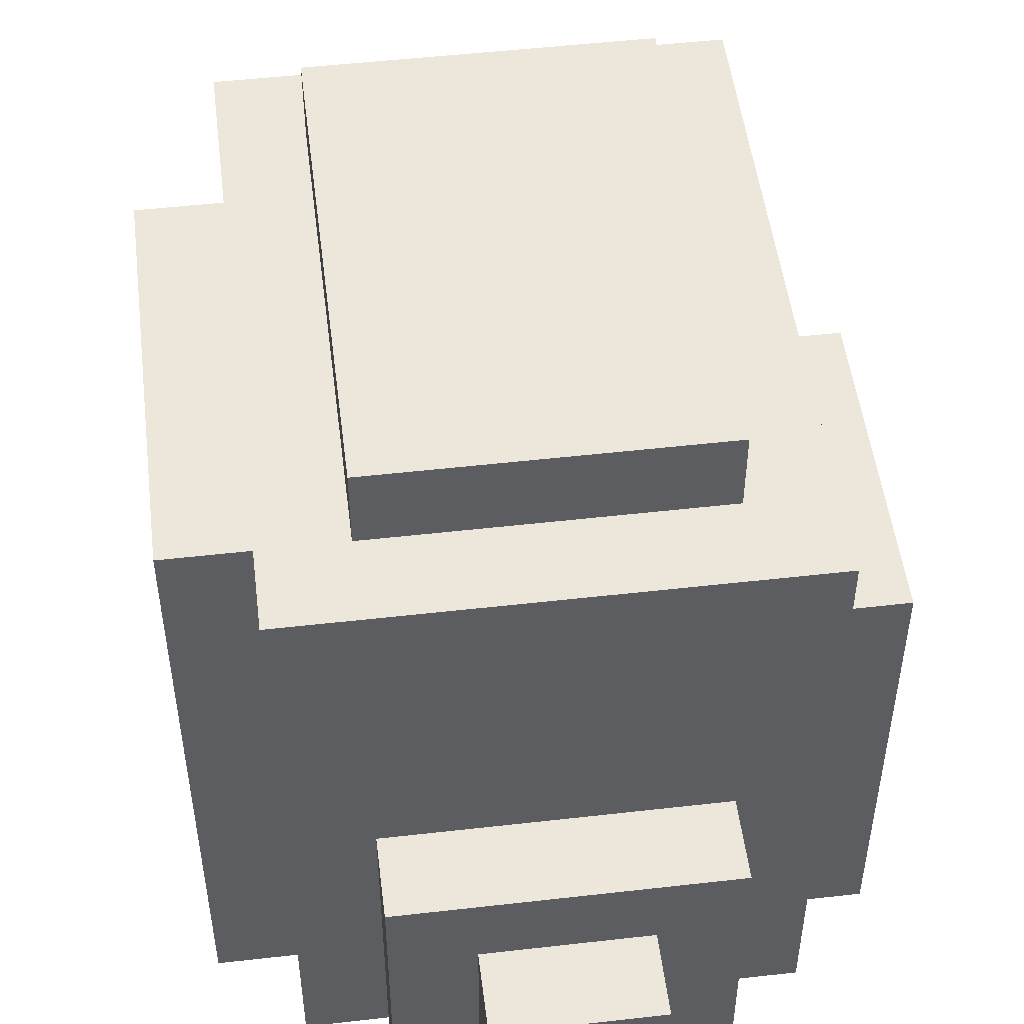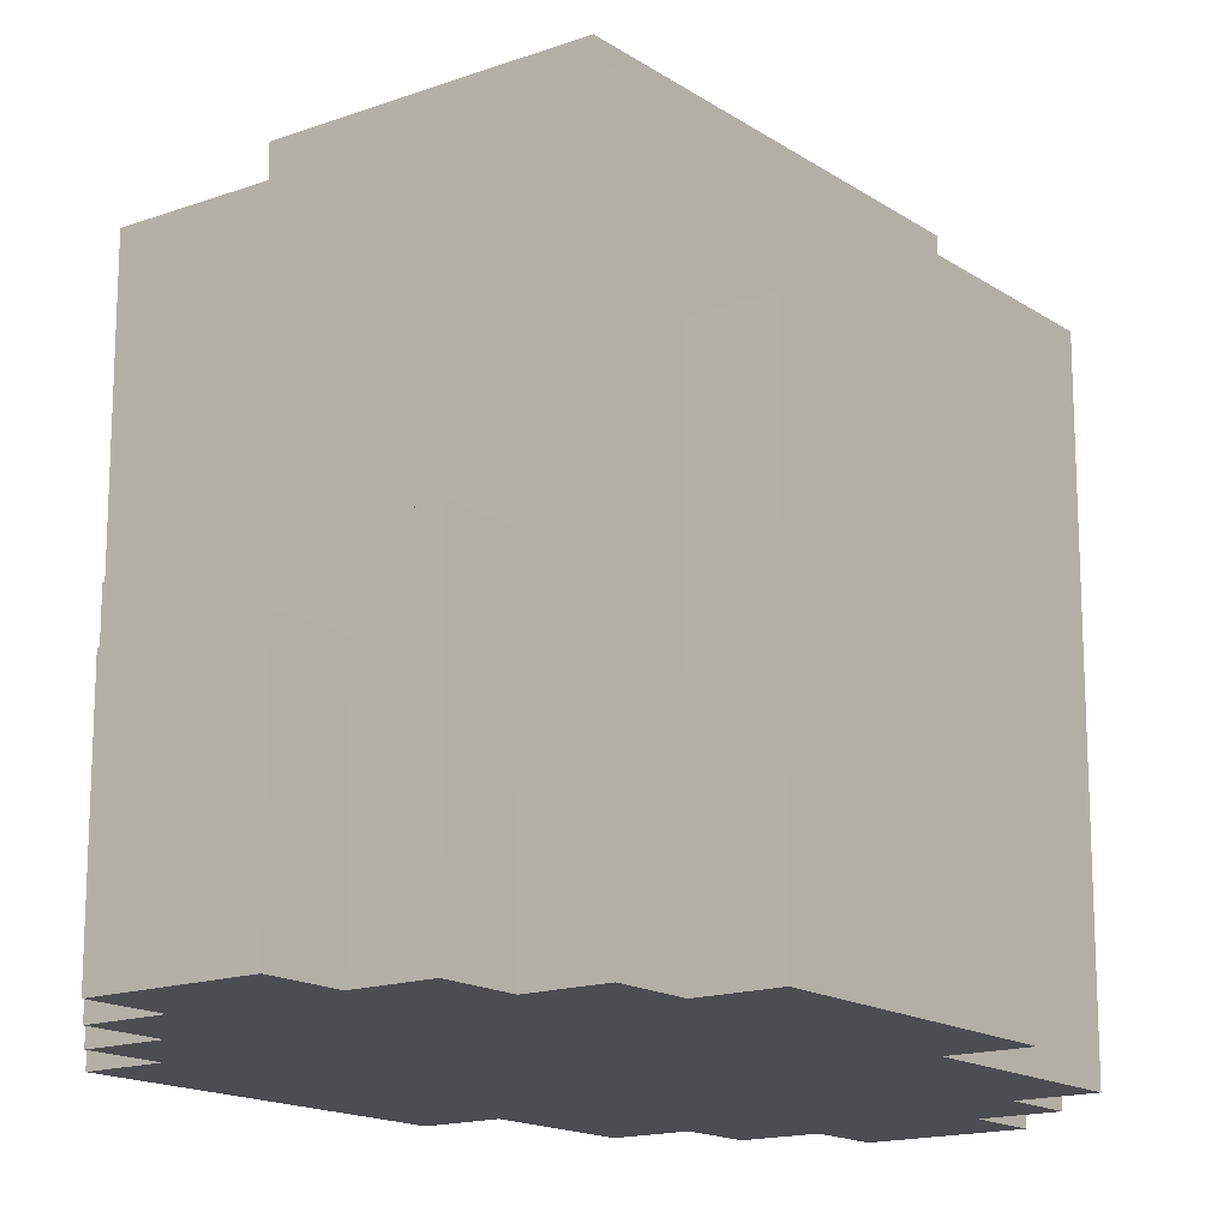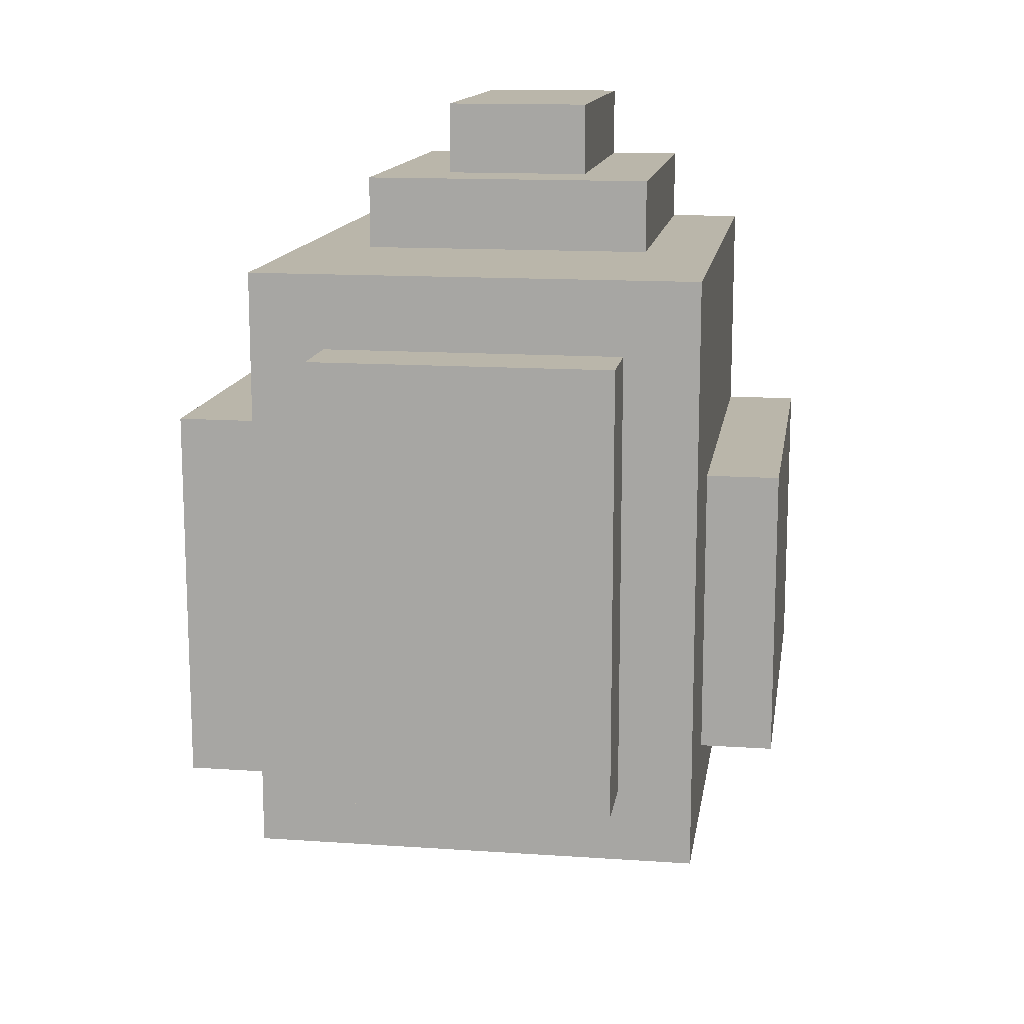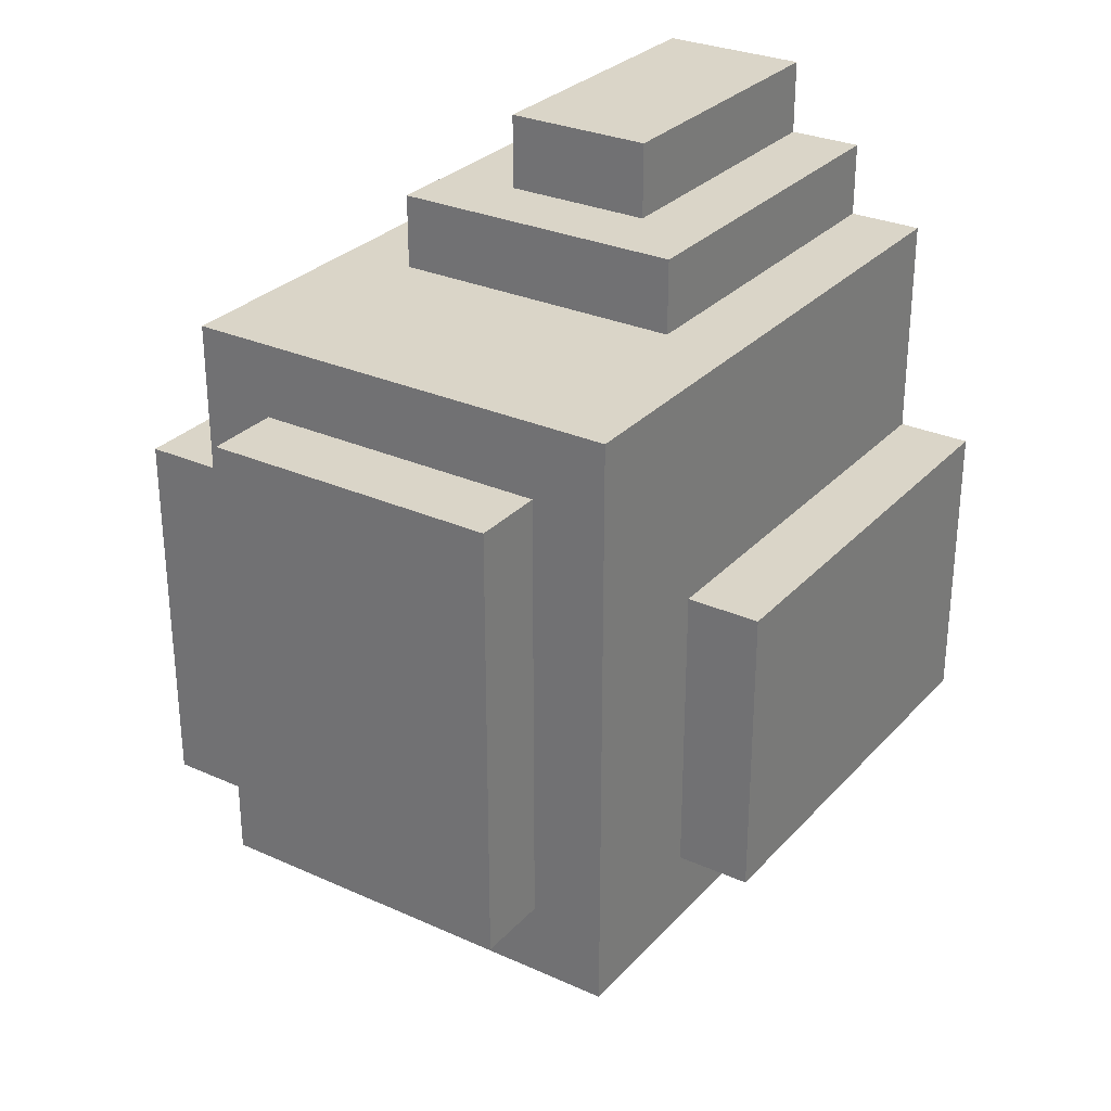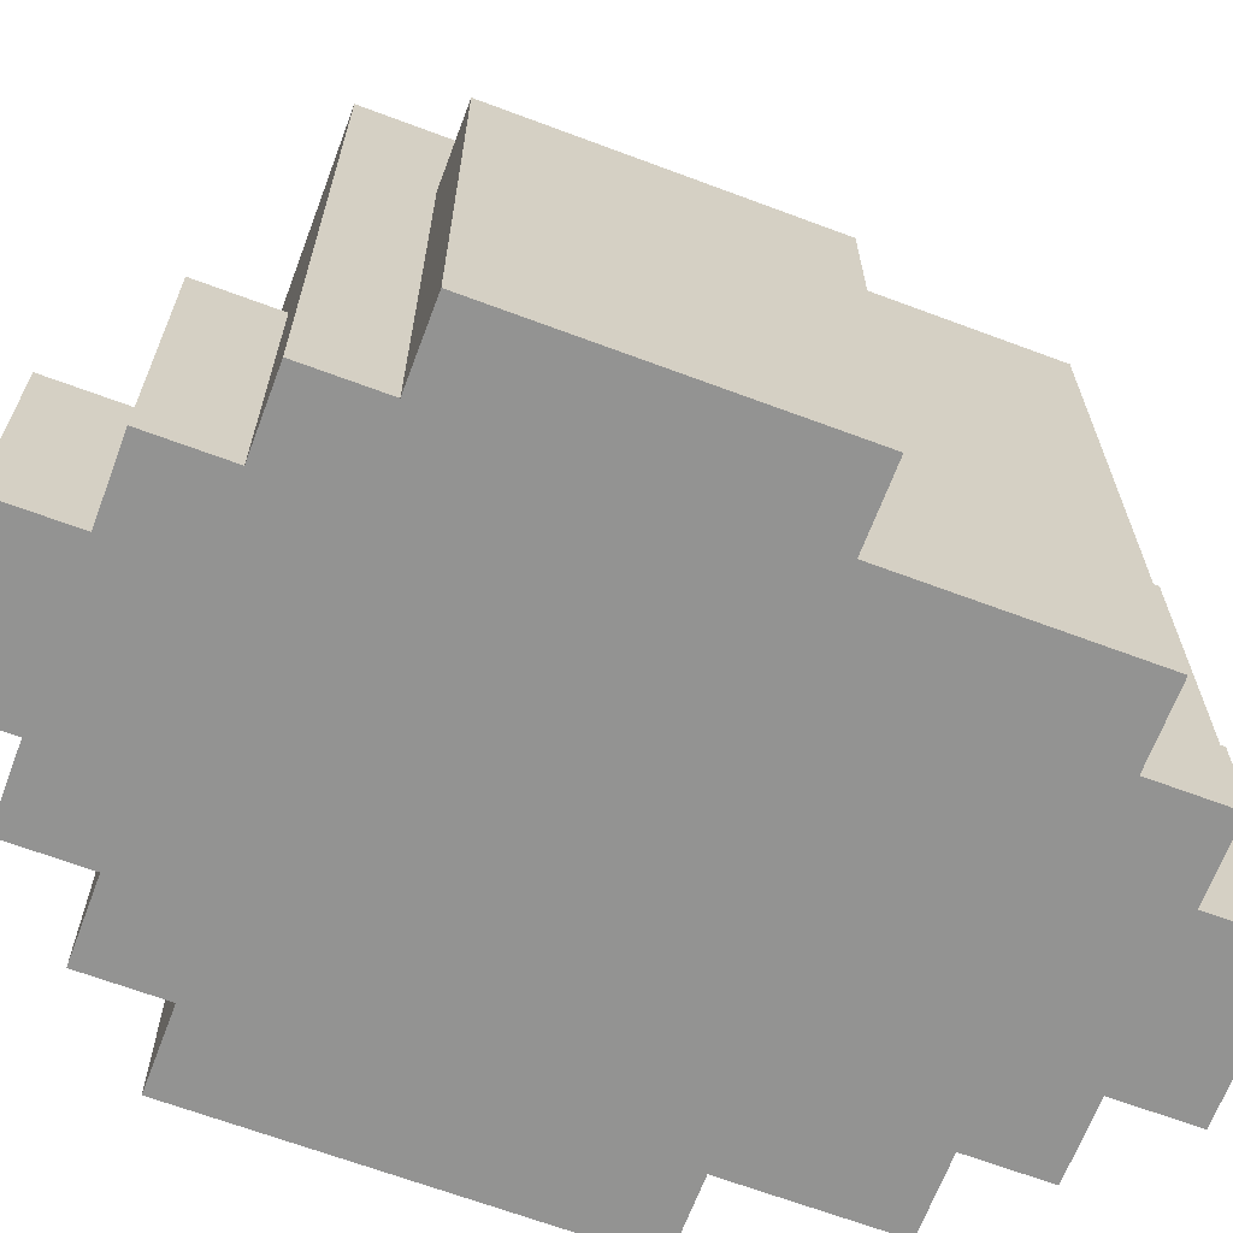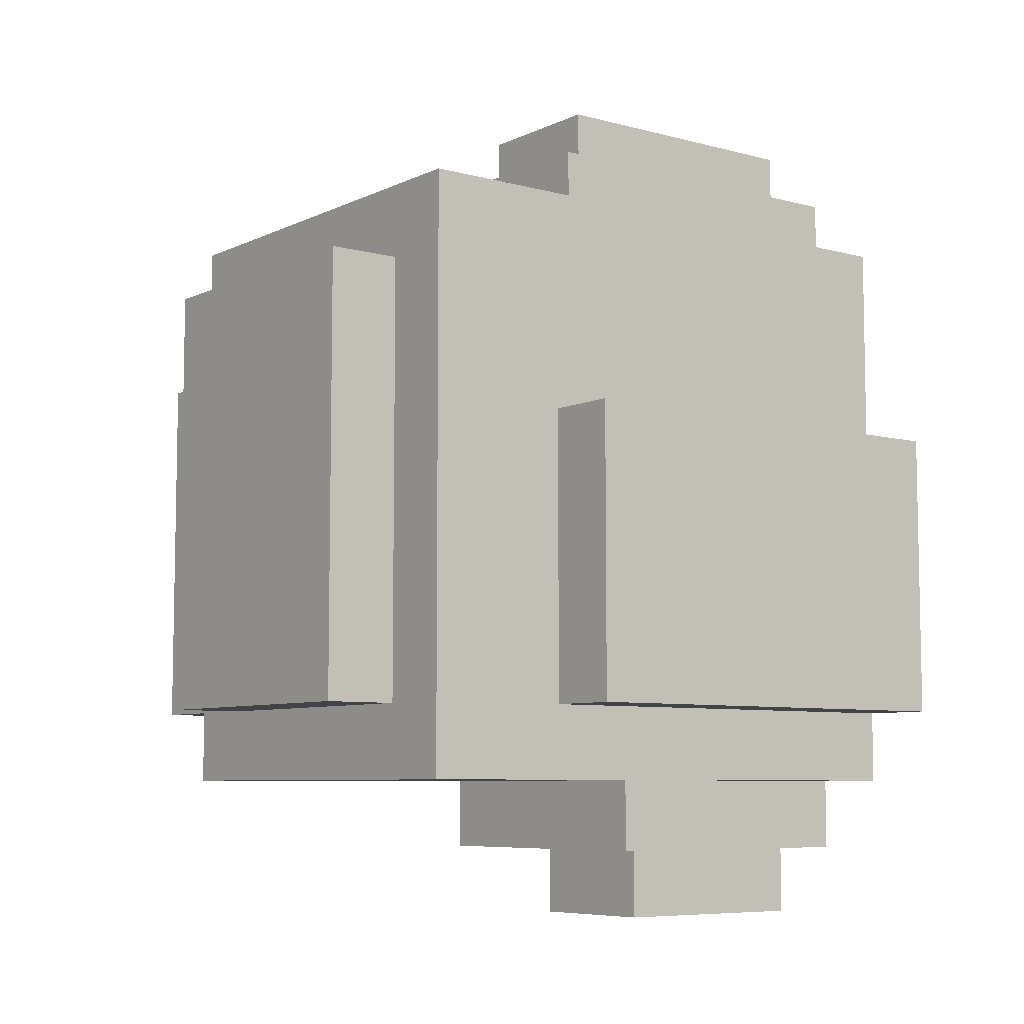
<metadata>
{"format":"obj","ext":"obj","renderer":"f3d","projection":"perspective","resolution":1024,"background":"white","views":[{"elev":50.9,"azim":172.9,"up":"+Y"},{"elev":-16.0,"azim":-143.2,"up":"+Y"},{"elev":13.8,"azim":-171.3,"up":"+Z"},{"elev":29.2,"azim":-146.4,"up":"+Z"},{"elev":-66.7,"azim":-110.6,"up":"+Y"},{"elev":-7.2,"azim":-127.3,"up":"+Z"}]}
</metadata>
<code>
v -4 0 1
v -4 0 -3
v -4 6 1
v -4 6 -3
v -3 0 4
v -3 0 1
v -3 0 -3
v -3 0 -4
v -3 4 4
v -3 4 3
v -3 6 3
v -3 6 1
v -3 6 -0
v -3 6 -3
v -3 6 -4
v -3 7 4
v -3 7 3
v -3 7 -0
v -3 7 -2
v -3 8 4
v -3 8 -2
v -3 8 -4
v -2 0 5
v -2 0 4
v -2 0 -4
v -2 0 -5
v -2 4 4
v -2 4 -4
v -2 4 -5
v -2 5 5
v -2 5 4
v -2 8 3
v -2 8 -2
v -2 8 -3
v -2 9 3
v -2 9 -3
v -1 0 6
v -1 0 5
v -1 0 -5
v -1 0 -6
v -1 3 -5
v -1 3 -6
v -1 4 6
v -1 4 5
v 1 0 6
v 1 0 5
v 1 0 -5
v 1 0 -6
v 1 3 -5
v 1 3 -6
v 1 4 6
v 1 4 5
v 2 0 5
v 2 0 4
v 2 0 -4
v 2 0 -5
v 2 4 4
v 2 4 -4
v 2 4 -5
v 2 5 5
v 2 5 4
v 2 8 3
v 2 8 -1
v 2 8 -3
v 2 9 3
v 2 9 -3
v 3 0 4
v 3 0 2
v 3 0 -3
v 3 0 -4
v 3 4 4
v 3 4 3
v 3 5 -3
v 3 5 -4
v 3 7 4
v 3 7 3
v 3 7 2
v 3 7 -3
v 3 8 4
v 3 8 2
v 3 8 -3
v 3 8 -4
v 4 0 2
v 4 0 -3
v 4 7 2
v 4 7 -1
v 4 7 -3
v 4 8 2
v 4 8 -1
v 4 8 -3
v -1 0 6
v -1 4 6
v 1 0 6
v 1 4 6
v -2 0 5
v -2 5 5
v -1 0 5
v -1 4 5
v 1 0 5
v 1 4 5
v 2 0 5
v 2 5 5
v -3 0 4
v -3 4 4
v -3 7 4
v -3 8 4
v -2 0 4
v -2 4 4
v -2 5 4
v 2 0 4
v 2 4 4
v 2 5 4
v 3 0 4
v 3 4 4
v 3 7 4
v 3 8 4
v -2 8 3
v -2 9 3
v 2 8 3
v 2 9 3
v 3 0 2
v 3 7 2
v 3 8 2
v 4 0 2
v 4 7 2
v 4 8 2
v -4 0 1
v -4 6 1
v -3 0 1
v -3 6 1
v -4 0 -3
v -4 6 -3
v -3 0 -3
v -3 6 -3
v -2 8 -3
v -2 9 -3
v 2 8 -3
v 2 9 -3
v 3 0 -3
v 3 5 -3
v 3 7 -3
v 3 8 -3
v 4 0 -3
v 4 7 -3
v 4 8 -3
v -3 0 -4
v -3 6 -4
v -3 8 -4
v -2 0 -4
v -2 4 -4
v 0 5 -4
v 0 6 -4
v 2 0 -4
v 2 4 -4
v 3 0 -4
v 3 5 -4
v 3 8 -4
v -2 0 -5
v -2 4 -5
v -1 0 -5
v -1 3 -5
v 1 0 -5
v 1 3 -5
v 2 0 -5
v 2 4 -5
v -1 0 -6
v -1 3 -6
v 1 0 -6
v 1 3 -6
v -1 0 6
v 1 0 6
v -2 0 5
v -1 0 5
v 1 0 5
v 2 0 5
v -3 0 4
v -2 0 4
v 2 0 4
v 3 0 4
v 3 0 2
v 4 0 2
v -4 0 1
v -3 0 1
v -4 0 -3
v -3 0 -3
v 3 0 -3
v 4 0 -3
v -3 0 -4
v -2 0 -4
v -1 0 -4
v 1 0 -4
v 2 0 -4
v 3 0 -4
v -2 0 -5
v -1 0 -5
v 1 0 -5
v 2 0 -5
v -1 0 -6
v 1 0 -6
v -1 3 -5
v 1 3 -5
v -1 3 -6
v 1 3 -6
v -1 4 6
v 1 4 6
v -1 4 5
v 1 4 5
v -2 4 -4
v 2 4 -4
v -2 4 -5
v 2 4 -5
v -2 5 5
v 2 5 5
v -2 5 4
v 2 5 4
v -4 6 1
v -3 6 1
v -3 6 -0
v -4 6 -3
v -3 6 -3
v -3 8 4
v 3 8 4
v -2 8 3
v 2 8 3
v 3 8 2
v 4 8 2
v 2 8 -1
v 4 8 -1
v -3 8 -2
v -2 8 -2
v -2 8 -3
v 2 8 -3
v 3 8 -3
v 4 8 -3
v -3 8 -4
v 3 8 -4
v -2 9 3
v 2 9 3
v -2 9 -3
v 2 9 -3
f 3 2 1
f 4 2 3
f 9 6 5
f 10 6 9
f 11 10 9
f 11 6 10
f 12 6 11
f 14 8 7
f 15 8 14
f 16 11 9
f 17 13 12
f 17 11 16
f 17 12 11
f 18 15 14
f 18 13 17
f 18 14 13
f 19 15 18
f 20 17 16
f 20 18 17
f 20 19 18
f 21 15 19
f 21 19 20
f 22 15 21
f 27 24 23
f 28 26 25
f 29 26 28
f 30 27 23
f 31 27 30
f 35 33 32
f 35 34 33
f 36 34 35
f 41 40 39
f 42 40 41
f 43 38 37
f 44 38 43
f 47 48 49
f 49 48 50
f 45 46 51
f 51 46 52
f 53 54 57
f 55 56 58
f 58 56 59
f 53 57 60
f 60 57 61
f 62 63 65
f 63 64 65
f 65 64 66
f 67 68 71
f 71 68 72
f 69 70 73
f 73 70 74
f 71 72 75
f 72 68 76
f 75 72 76
f 76 68 77
f 73 74 78
f 76 77 79
f 75 76 79
f 79 77 80
f 78 74 81
f 81 74 82
f 83 84 85
f 85 84 86
f 86 84 87
f 85 86 88
f 86 87 89
f 88 86 89
f 89 87 90
f 93 92 91
f 94 92 93
f 97 96 95
f 98 96 97
f 100 96 98
f 101 100 99
f 102 96 100
f 102 100 101
f 107 104 103
f 108 105 104
f 108 104 107
f 109 105 108
f 112 105 109
f 113 111 110
f 114 112 111
f 114 111 113
f 115 106 105
f 115 112 114
f 115 105 112
f 116 106 115
f 119 118 117
f 120 118 119
f 124 122 121
f 125 123 122
f 125 122 124
f 126 123 125
f 129 128 127
f 130 128 129
f 131 132 133
f 133 132 134
f 135 136 137
f 137 136 138
f 139 140 143
f 140 141 143
f 141 142 144
f 143 141 144
f 144 142 145
f 146 147 149
f 149 147 150
f 150 147 151
f 147 148 152
f 151 147 152
f 150 151 154
f 153 154 155
f 151 152 156
f 155 154 156
f 154 151 156
f 152 148 157
f 156 152 157
f 158 159 160
f 160 159 161
f 161 159 163
f 162 163 164
f 163 159 165
f 164 163 165
f 166 167 168
f 168 167 169
f 173 171 170
f 174 171 173
f 177 173 172
f 177 175 174
f 177 174 173
f 178 175 177
f 180 177 176
f 180 179 178
f 180 178 177
f 183 180 176
f 183 181 180
f 184 183 182
f 185 181 183
f 185 183 184
f 186 181 185
f 187 181 186
f 188 186 185
f 189 186 188
f 190 186 189
f 191 186 190
f 192 186 191
f 193 186 192
f 194 190 189
f 195 191 190
f 195 190 194
f 196 192 191
f 196 191 195
f 197 192 196
f 198 196 195
f 199 196 198
f 200 201 202
f 202 201 203
f 204 205 206
f 206 205 207
f 208 209 210
f 210 209 211
f 212 213 214
f 214 213 215
f 216 217 218
f 216 218 219
f 219 218 220
f 221 222 223
f 223 222 224
f 224 222 225
f 224 225 227
f 225 226 227
f 227 226 228
f 221 223 229
f 229 223 230
f 229 230 231
f 227 228 232
f 232 228 233
f 233 228 234
f 229 231 235
f 231 232 235
f 232 233 235
f 235 233 236
f 237 238 239
f 239 238 240

</code>
